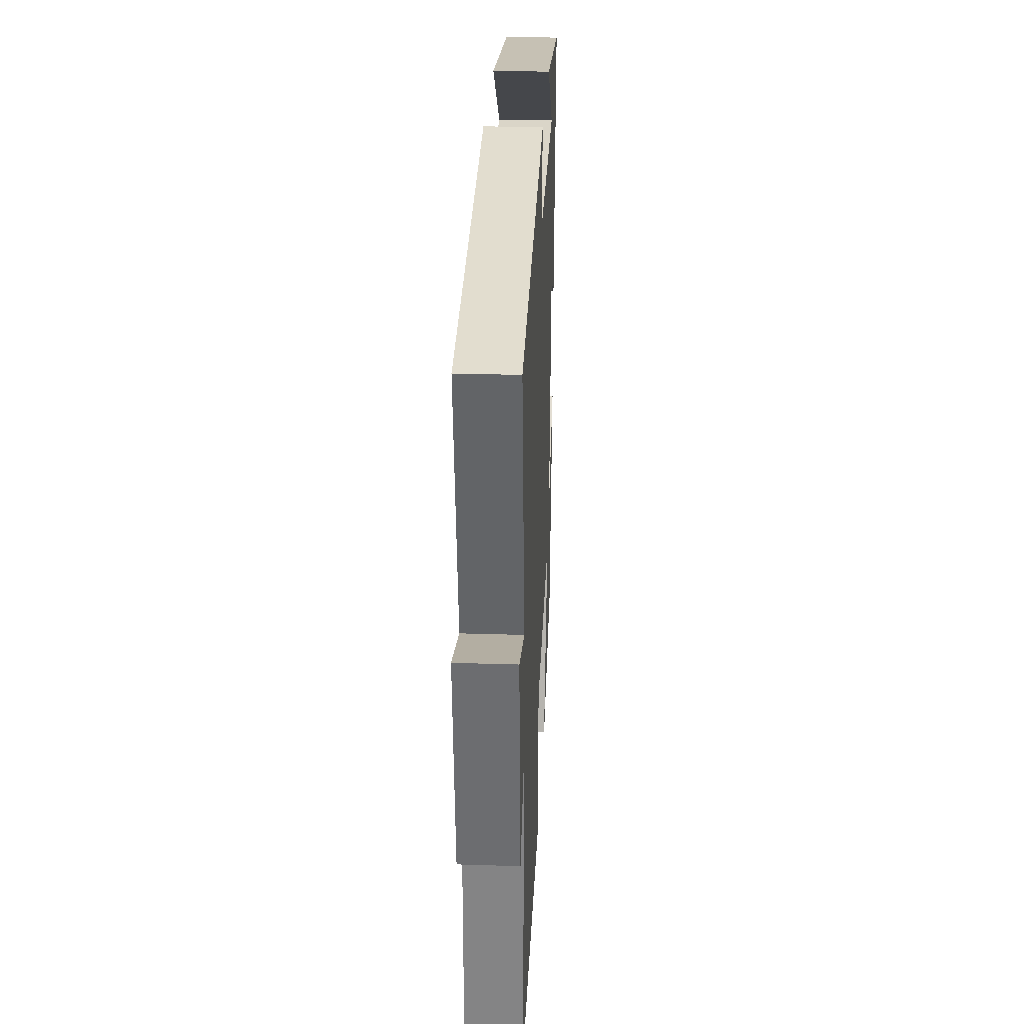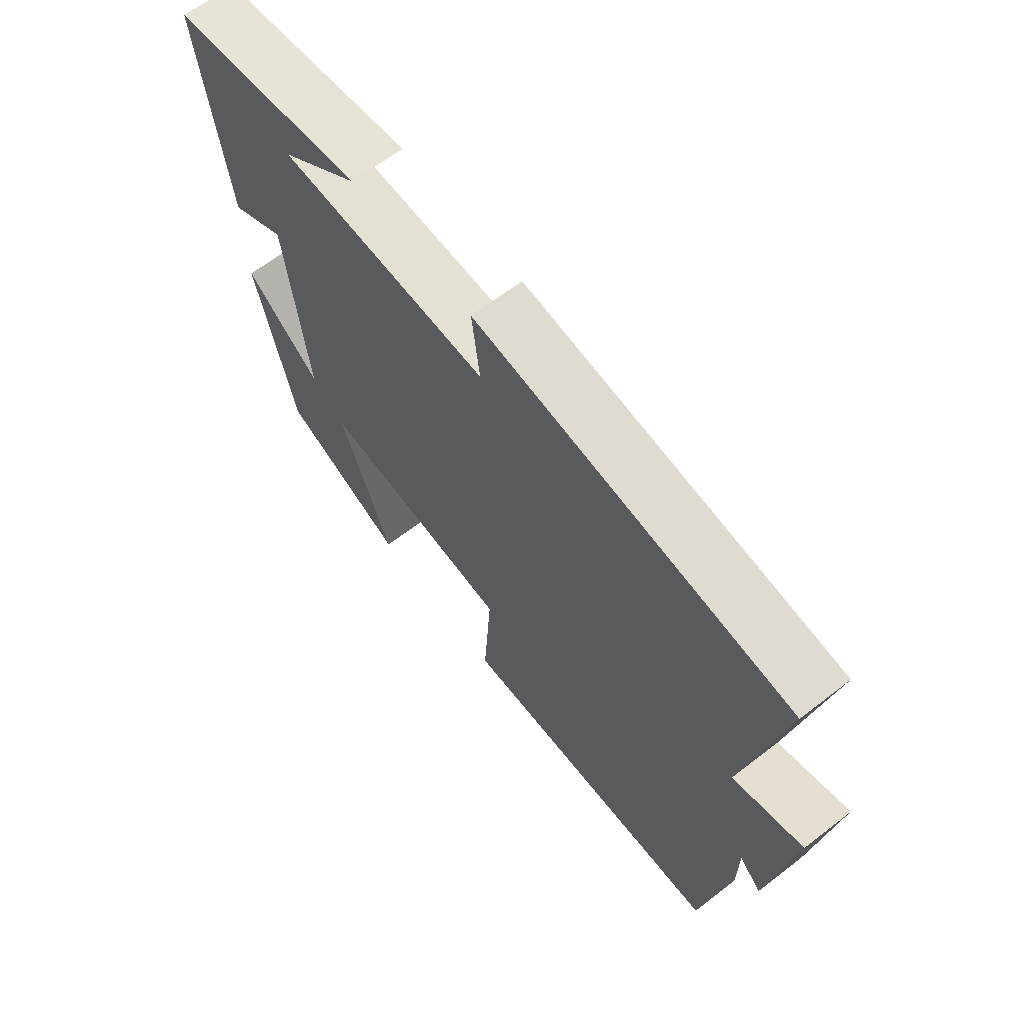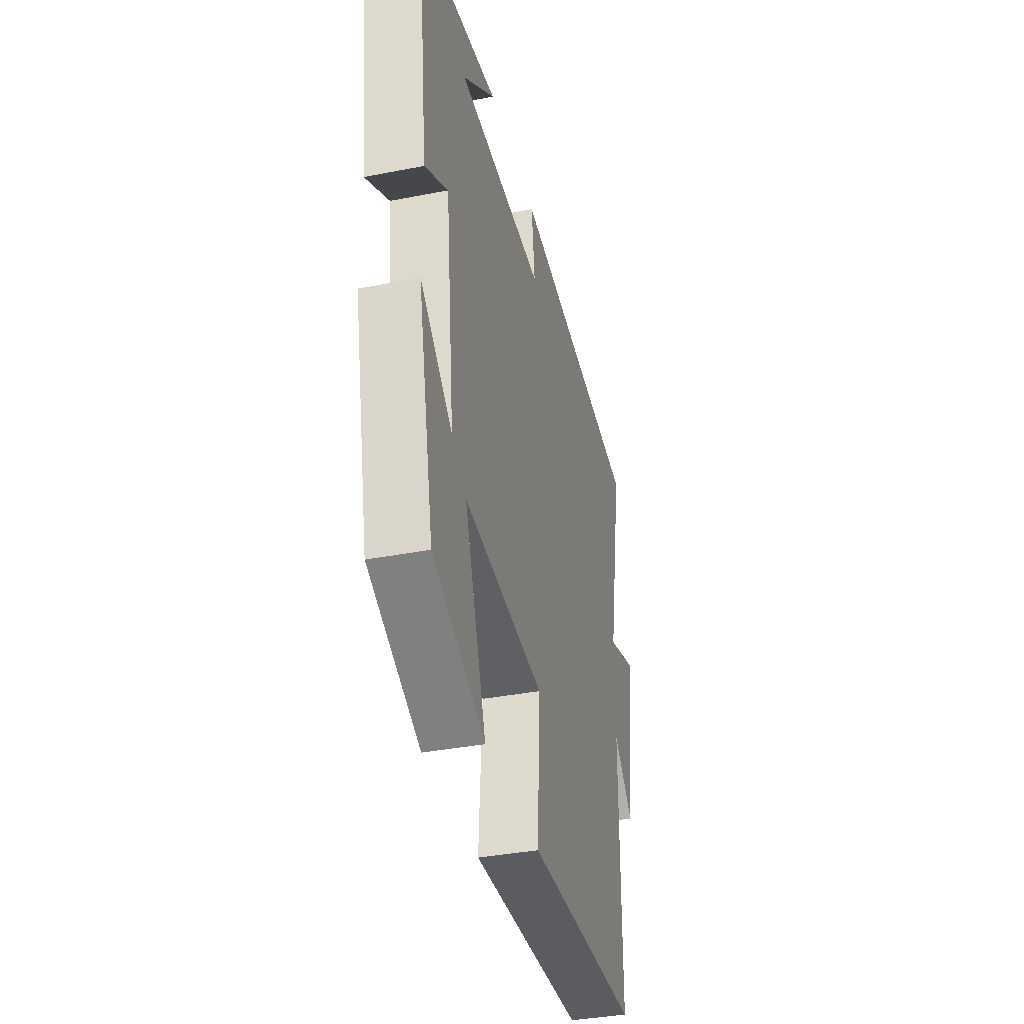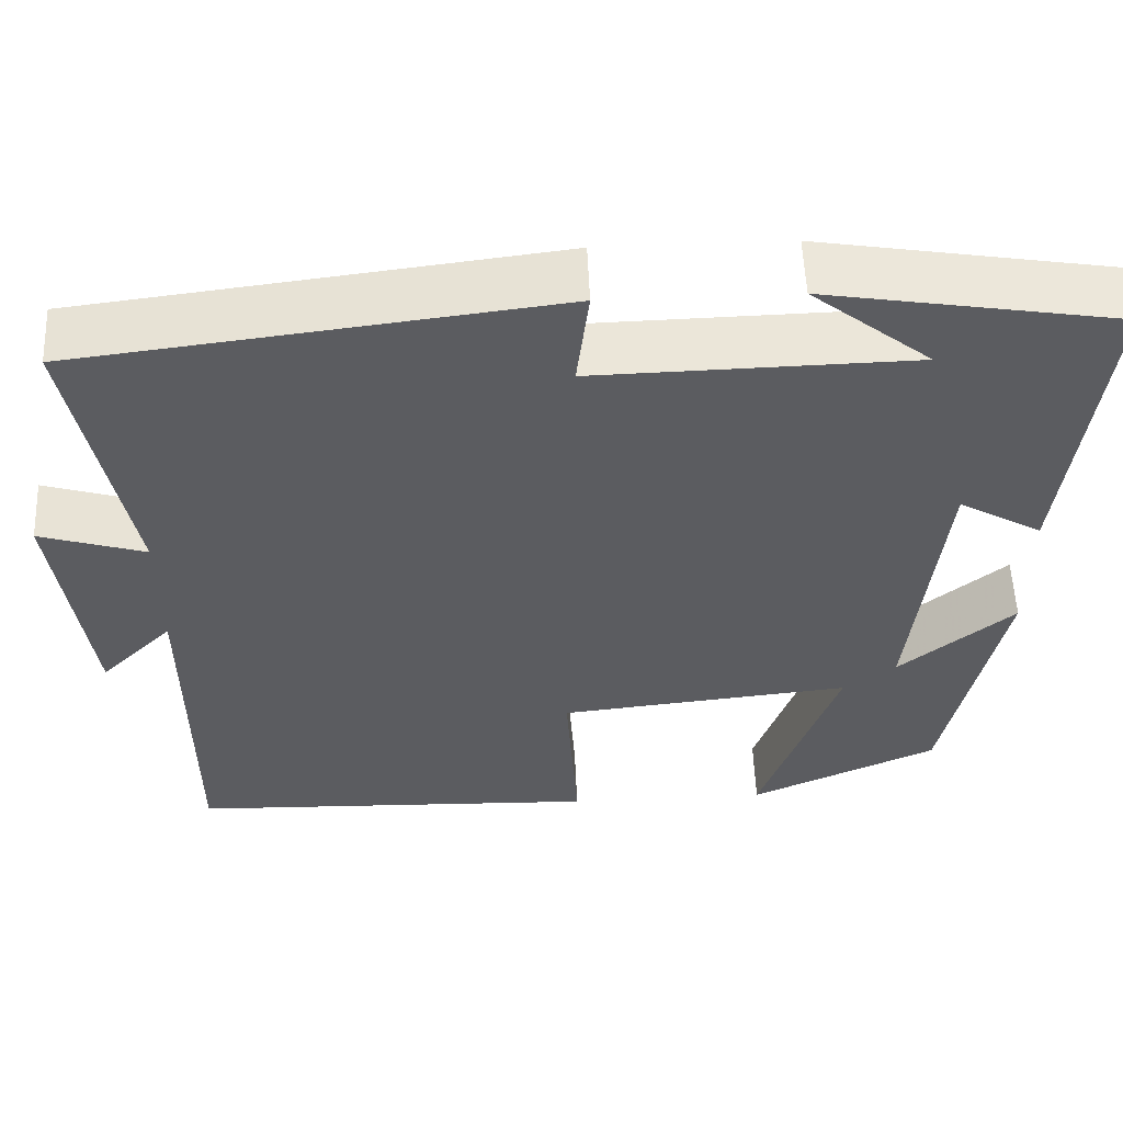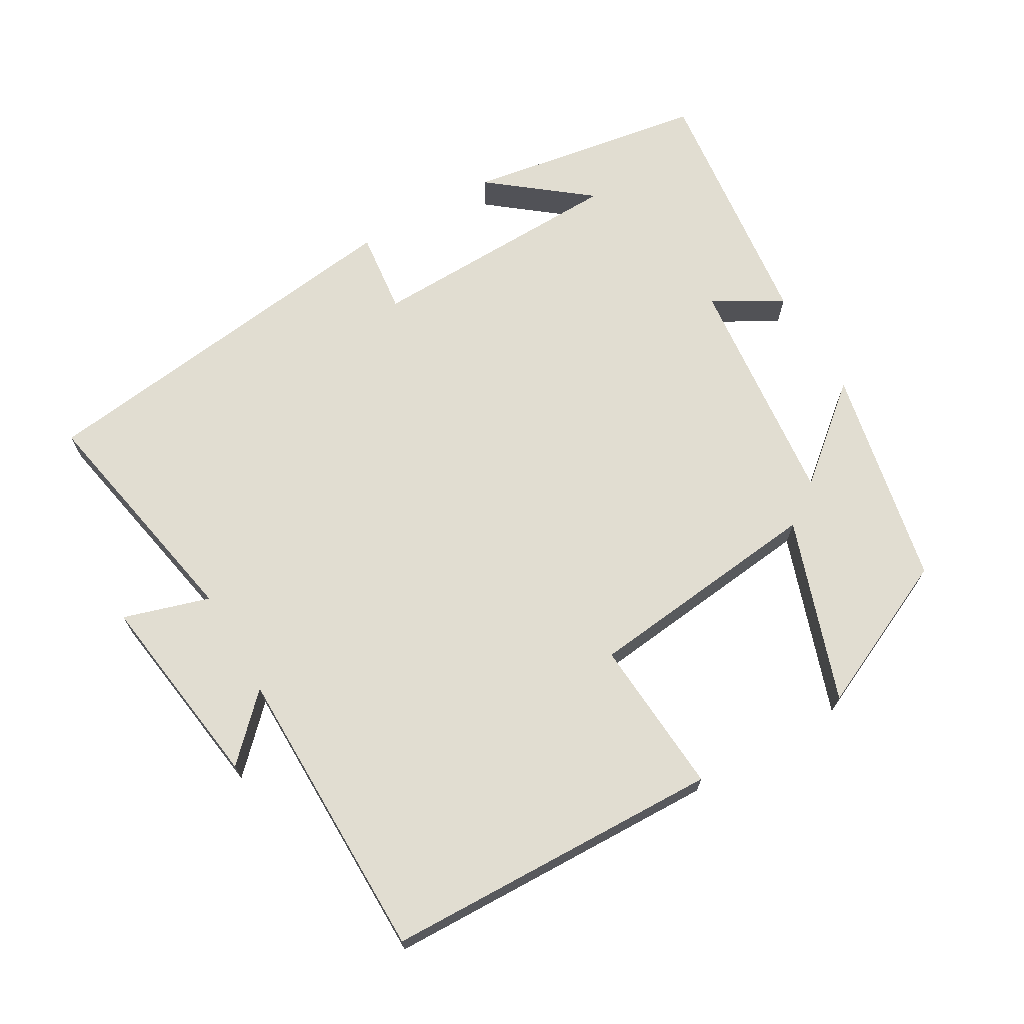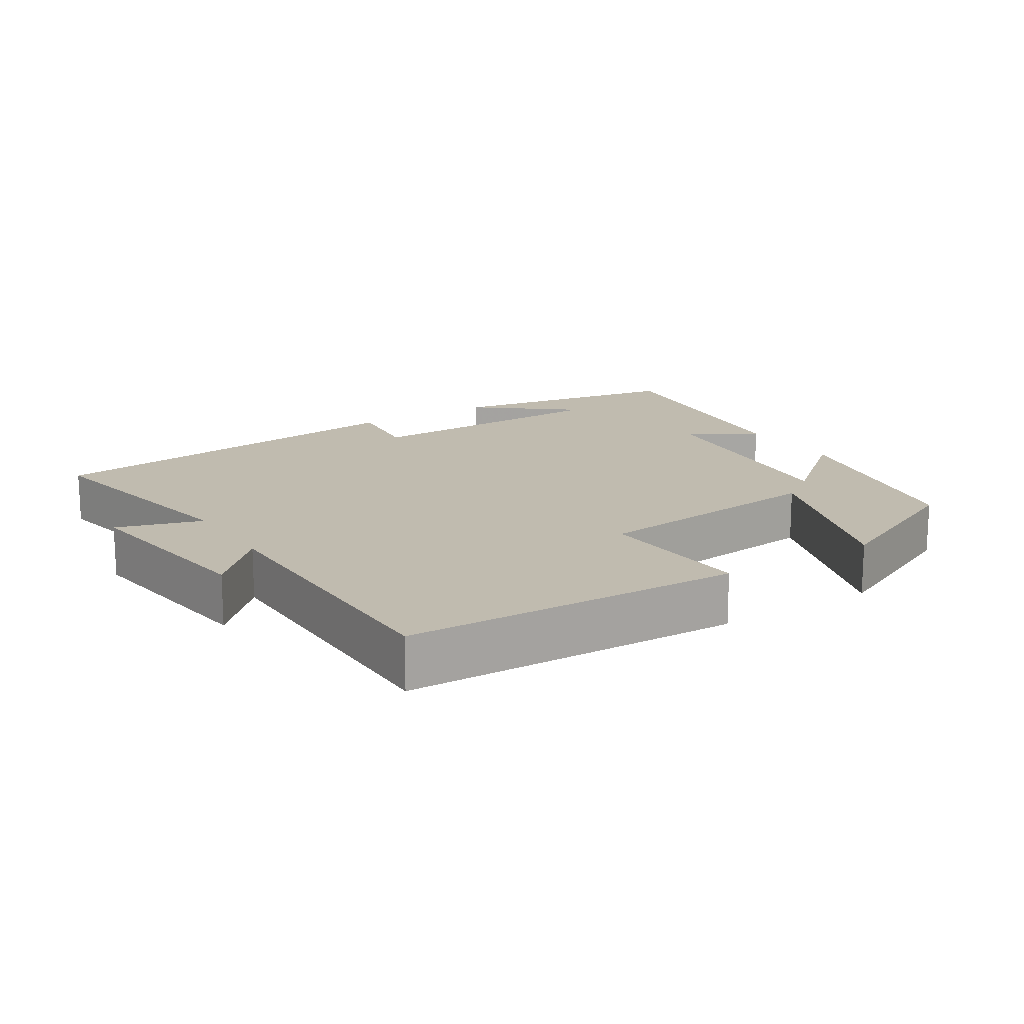
<metadata>
{"format":"obj","ext":"obj","renderer":"f3d","projection":"perspective","resolution":1024,"background":"white","views":[{"elev":28.0,"azim":92.7,"up":"+Z"},{"elev":65.0,"azim":52.1,"up":"+Z"},{"elev":-37.1,"azim":-75.9,"up":"+Z"},{"elev":55.1,"azim":177.6,"up":"+Z"},{"elev":68.7,"azim":149.6,"up":"+Y"},{"elev":16.1,"azim":147.5,"up":"+Y"}]}
</metadata>
<code>
v -0.544 0.07 0.443
v -0.204 0.07 0.5
v -0.342 0.07 0.39
v 0.026 0.07 0.382
v 0.012 0.07 0.5
v 0.563 0.07 0.432
v 0.5 0.07 0.096
v 0.622 0.07 0.134
v 0.584 0.07 -0.148
v 0.5 0.07 -0.064
v 0.499 0.07 -0.484
v 0.02 0.07 -0.5
v 0.034 0.07 -0.278
v -0.306 0.07 -0.242
v -0.216 0.07 -0.5
v -0.434 0.07 -0.401
v -0.5 0.07 -0.089
v -0.367 0.07 -0.199
v -0.403 0.07 0.135
v -0.5 0.07 0.079
v -0.544 0 0.443
v -0.204 0 0.5
v -0.342 0 0.39
v 0.026 0 0.382
v 0.012 0 0.5
v 0.563 0 0.432
v 0.5 0 0.096
v 0.622 0 0.134
v 0.584 0 -0.148
v 0.5 0 -0.064
v 0.499 0 -0.484
v 0.02 0 -0.5
v 0.034 0 -0.278
v -0.306 0 -0.242
v -0.216 0 -0.5
v -0.434 0 -0.401
v -0.5 0 -0.089
v -0.367 0 -0.199
v -0.403 0 0.135
v -0.5 0 0.079
f 19 20 1
f 15 16 17 18
f 14 15 18
f 13 14 18 19
f 10 11 12 13
f 10 13 19 1
f 7 8 9 10
f 4 5 6 7
f 3 4 7 10
f 1 2 3
f 1 3 10
f 21 40 39
f 38 37 36 35
f 38 35 34
f 39 38 34 33
f 33 32 31 30
f 21 39 33 30
f 30 29 28 27
f 27 26 25 24
f 30 27 24 23
f 23 22 21
f 30 23 21
f 1 21 22 2
f 2 22 23 3
f 3 23 24 4
f 4 24 25 5
f 5 25 26 6
f 6 26 27 7
f 7 27 28 8
f 8 28 29 9
f 9 29 30 10
f 10 30 31 11
f 11 31 32 12
f 12 32 33 13
f 13 33 34 14
f 14 34 35 15
f 15 35 36 16
f 16 36 37 17
f 17 37 38 18
f 18 38 39 19
f 19 39 40 20
f 20 40 21 1

</code>
